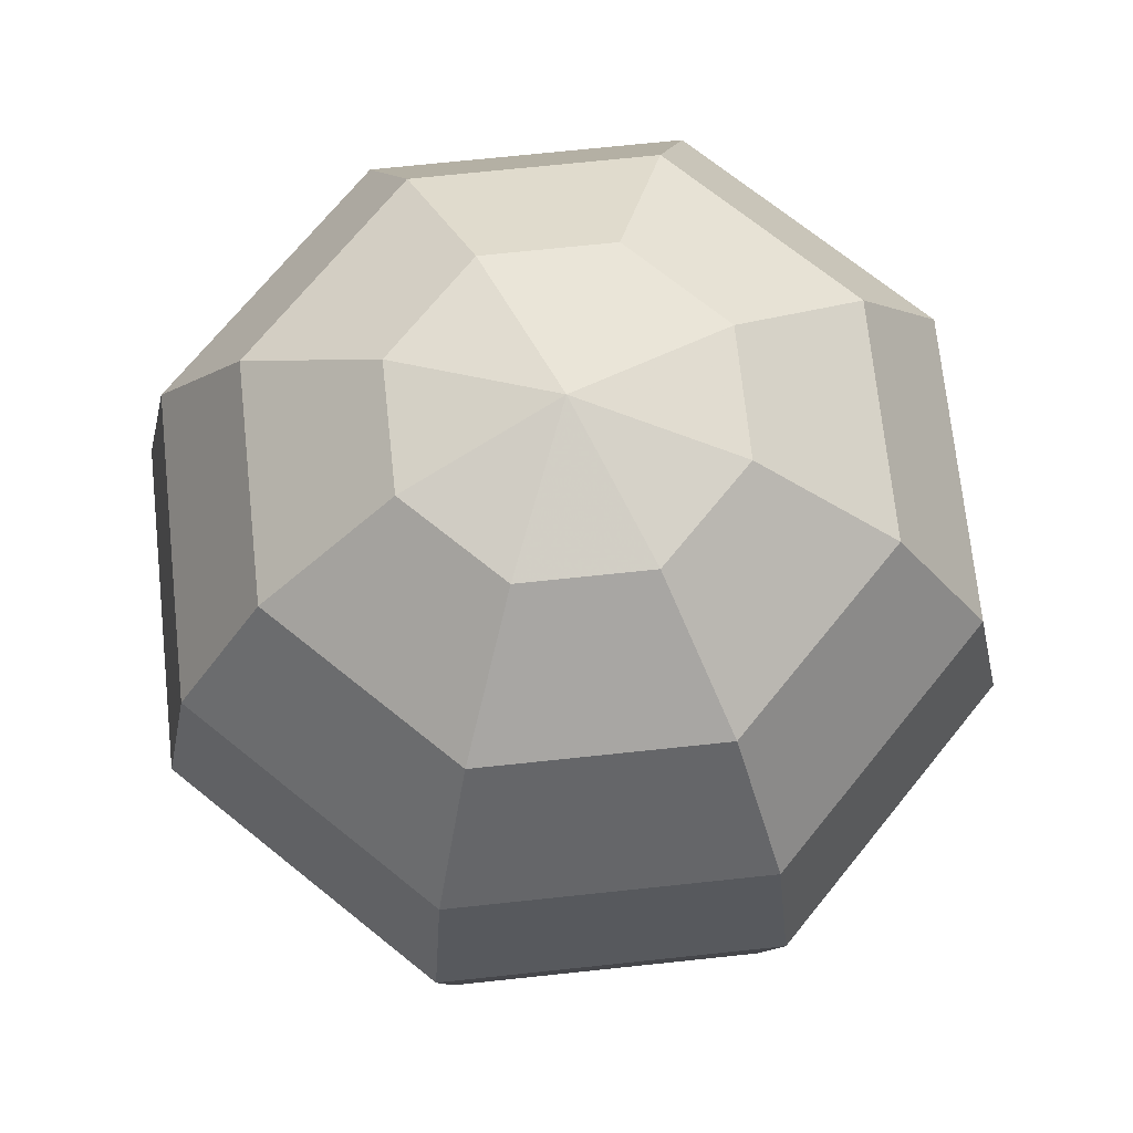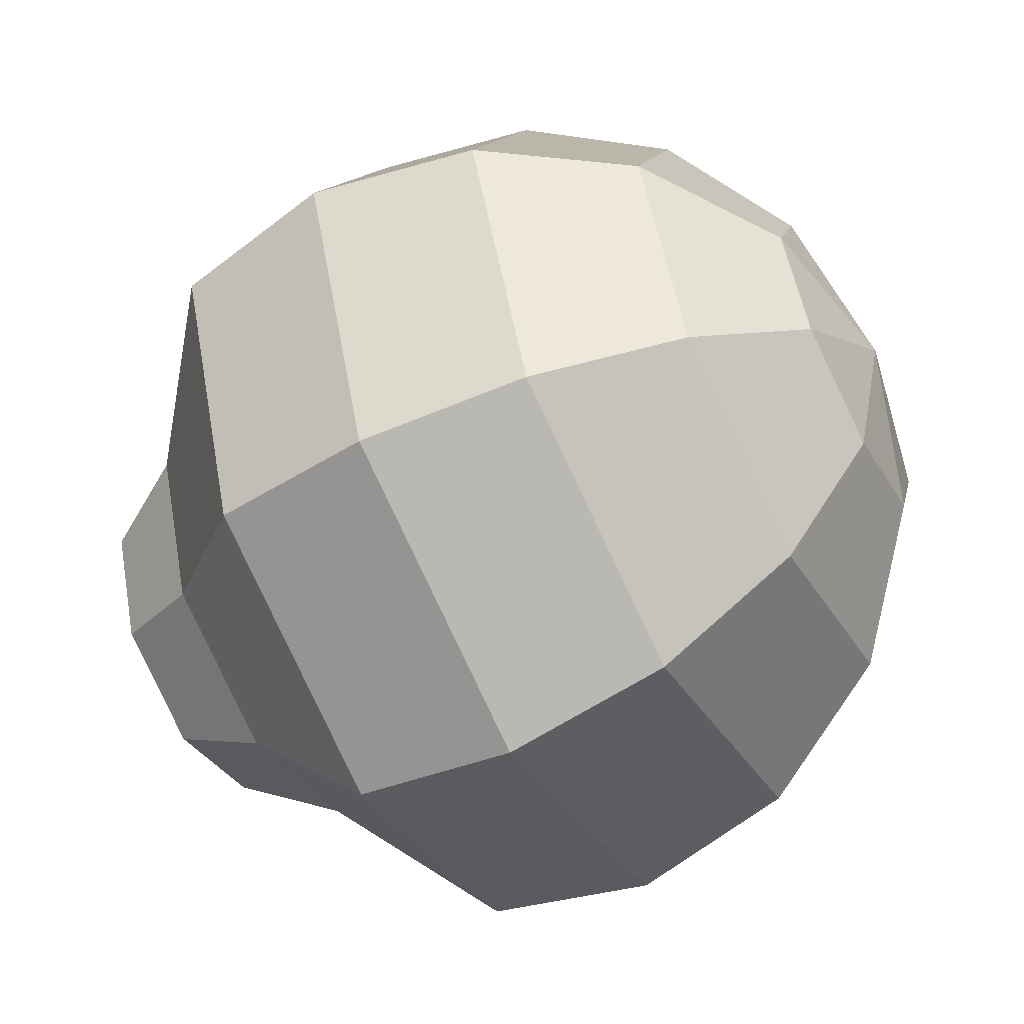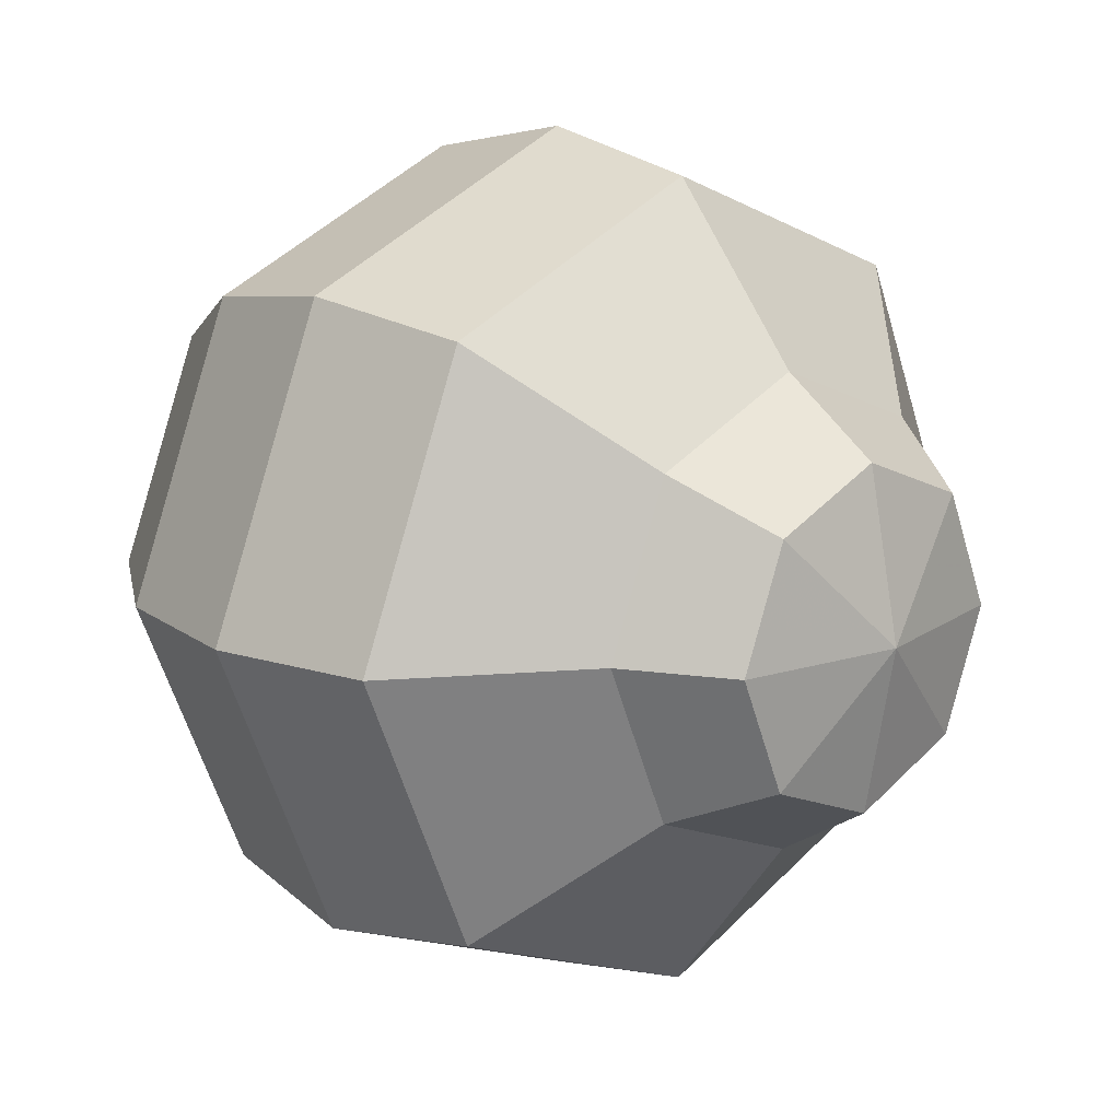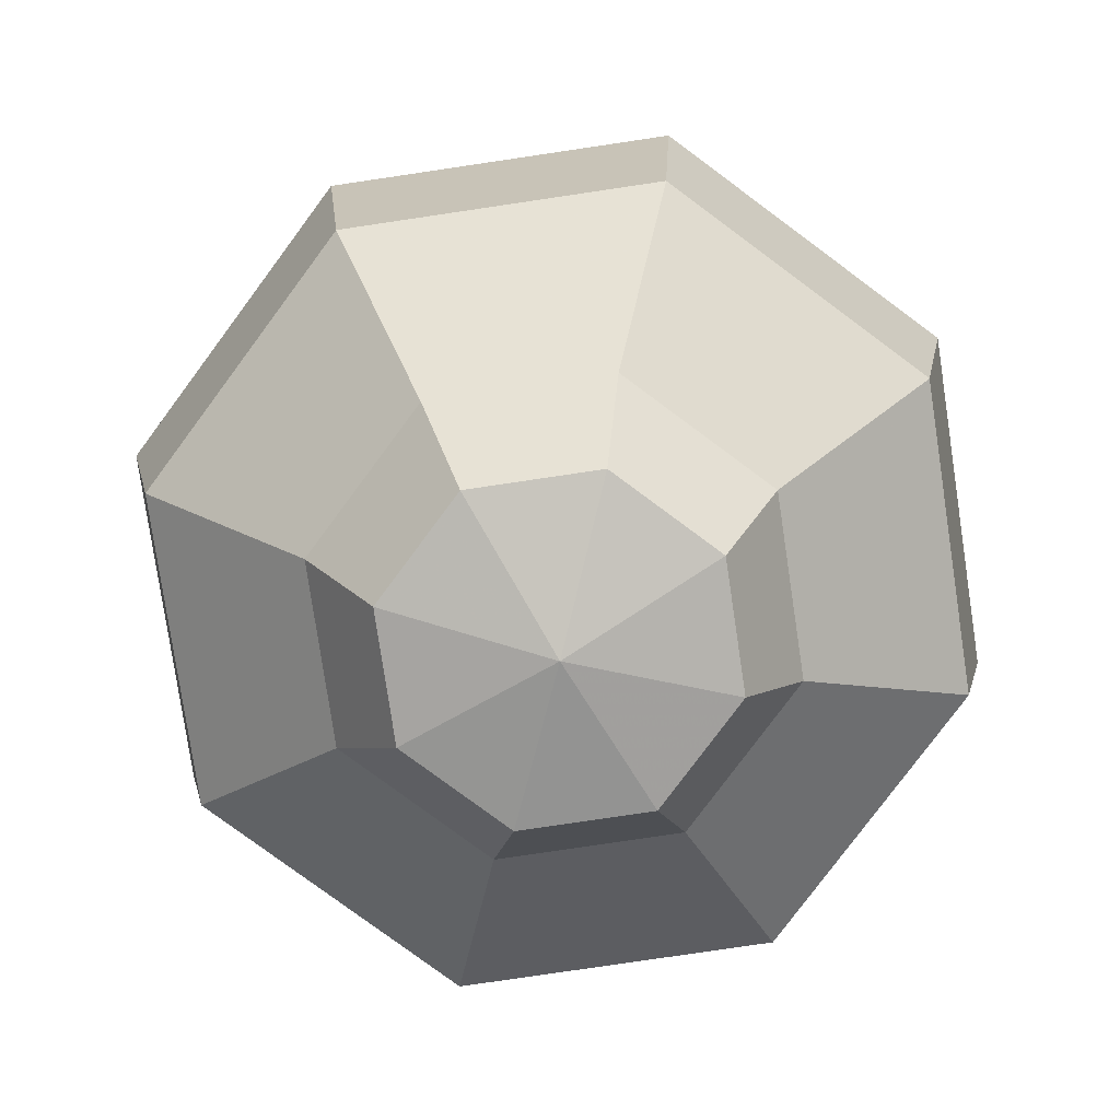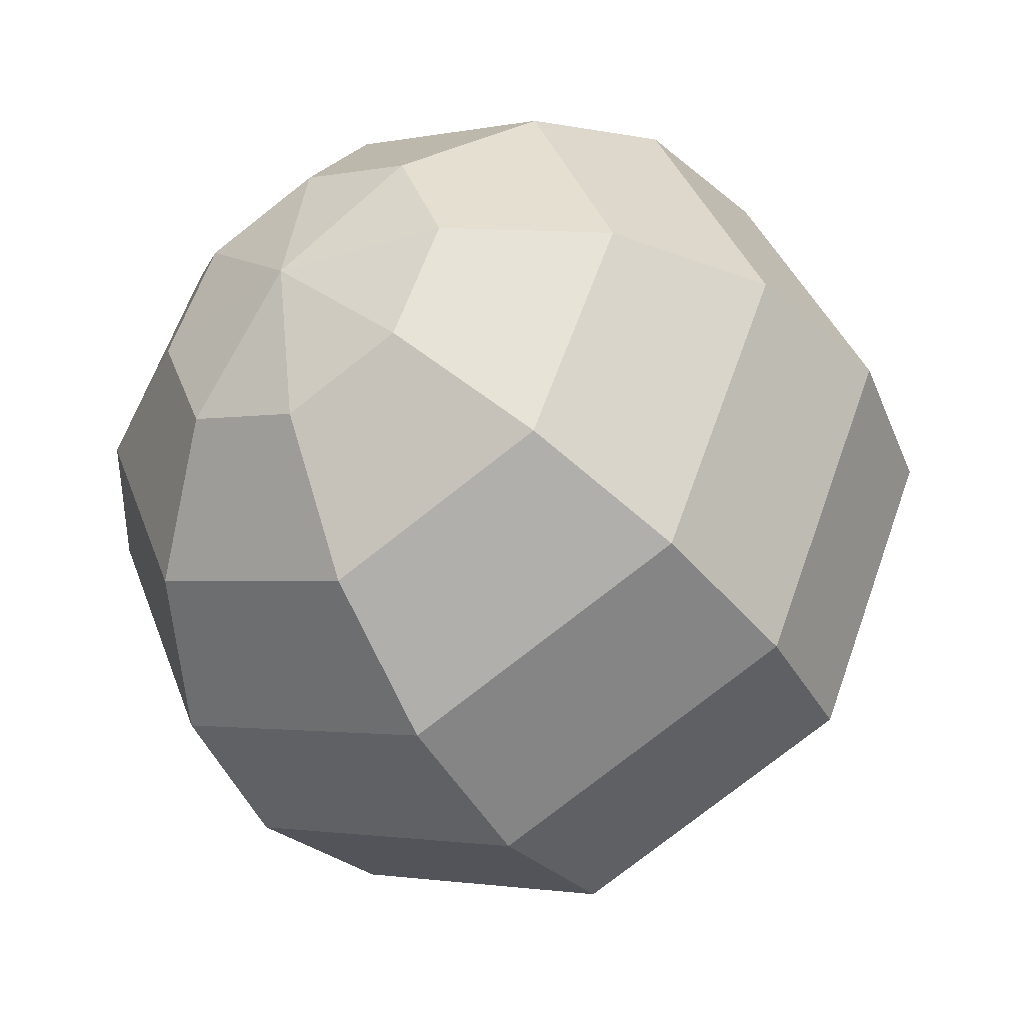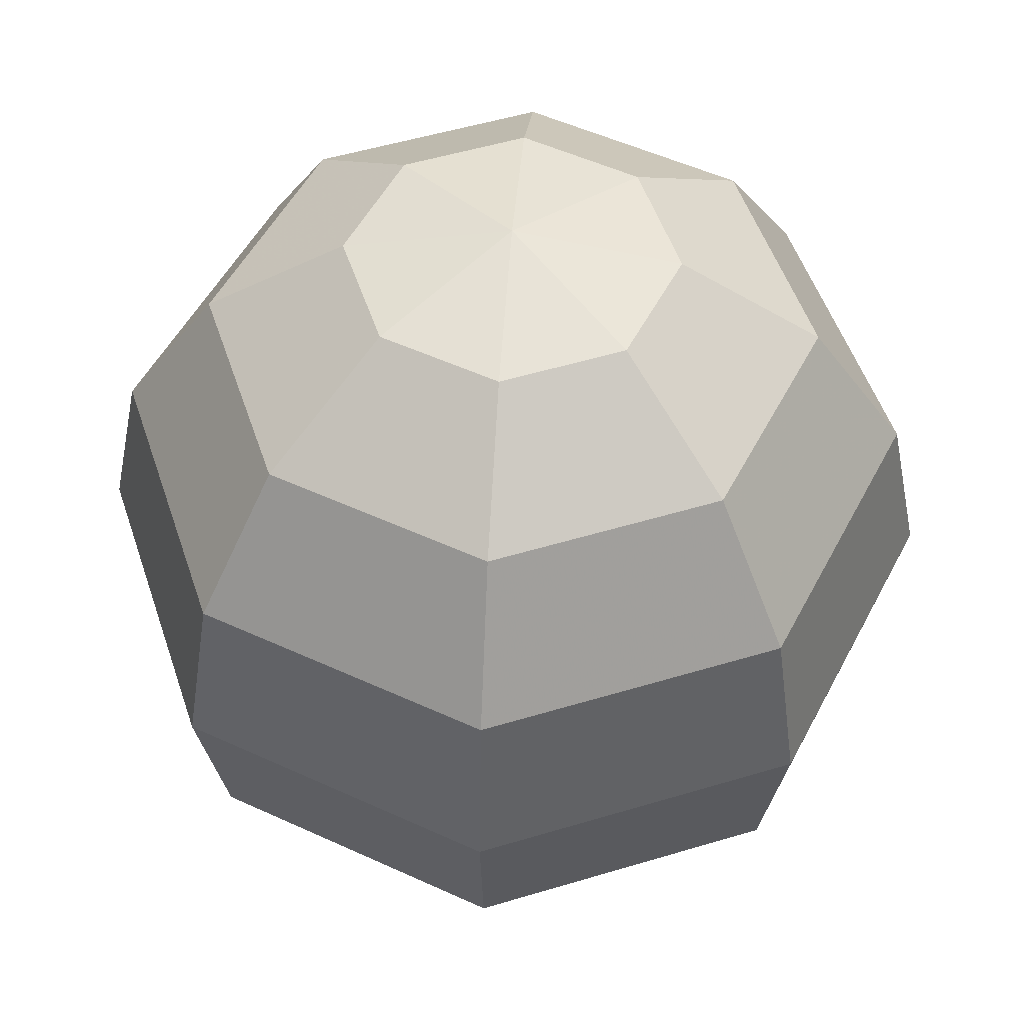
<metadata>
{"format":"obj","ext":"obj","renderer":"f3d","projection":"perspective","resolution":1024,"background":"white","views":[{"elev":70.3,"azim":-74.1,"up":"+Y"},{"elev":-57.4,"azim":117.8,"up":"+Z"},{"elev":14.8,"azim":-44.2,"up":"+Z"},{"elev":-78.5,"azim":-14.6,"up":"+Y"},{"elev":-40.5,"azim":-148.1,"up":"+Z"},{"elev":51.2,"azim":-176.3,"up":"+Y"}]}
</metadata>
<code>
o Plane_Plane.003
v -0.01389 2.067 0.002956
v -0.01389 2.067 0.002956
v -0.01389 -0.1332 0.002956
v -0.01389 -0.1332 0.002956
v -0.01389 2.067 0.002956
v -0.01389 -0.1332 0.002956
v -0.799 0.9668 0.7735
v -0.799 0.9668 0.7735
v 0.7712 0.9668 -0.7675
v -0.01389 2.067 0.002956
v -0.01389 -0.1332 0.002956
v -0.569 1.745 0.5478
v -0.4463 0.189 0.4274
v -0.01389 2.067 0.002956
v -0.01389 -0.1332 0.002956
v -0.4463 0.189 0.4274
v -0.569 1.745 0.5478
v 0.5412 1.745 -0.5419
v 0.3879 0.189 -0.3914
v 0.7566 0.9668 0.788
v -0.7844 0.9668 -0.7821
v -0.5587 1.745 -0.5522
v 0.5309 1.745 0.5581
v 0.3802 0.189 0.4351
v -0.4386 0.189 -0.3991
v -0.01389 2.067 0.002956
v -0.01389 -0.1332 0.002956
v -0.3143 1.983 0.2978
v -0.3143 -0.04944 0.2978
v -0.01389 2.067 0.002956
v -0.01389 -0.1332 0.002956
v -0.3143 -0.04944 0.2978
v -0.3143 1.983 0.2978
v 0.2865 1.983 -0.2919
v 0.2865 -0.04944 -0.2919
v -0.02418 0.9668 1.103
v -0.003588 0.9668 -1.097
v -0.01389 2.067 0.002956
v -0.01389 -0.1332 0.002956
v -0.7392 1.388 0.7148
v -0.7392 0.5459 0.7148
v -0.01389 2.067 0.002956
v -0.01389 -0.1332 0.002956
v -0.7392 0.5459 0.7148
v -0.7392 1.388 0.7148
v 0.7114 1.388 -0.7089
v 0.7114 0.5459 -0.7089
v 1.086 0.9668 0.01325
v -1.114 0.9668 -0.007342
v -0.3087 1.983 -0.2975
v -0.7257 1.388 -0.7223
v -0.006605 1.745 -0.7748
v -0.7917 1.745 -0.004326
v 0.281 1.983 0.3034
v 0.698 1.388 0.7283
v -0.02117 1.745 0.7807
v 0.7639 1.745 0.01024
v 0.698 0.5459 0.7283
v 0.281 -0.04944 0.3034
v -0.03469 0.189 0.6024
v 0.5552 0.189 0.02348
v -0.7257 0.5459 -0.7223
v -0.3087 -0.04944 -0.2975
v -0.02375 0.189 -0.5664
v -0.6137 0.189 0.01253
v -0.4348 1.983 -0.000985
v 0.407 1.983 0.006897
v 1.002 0.5459 0.01247
v -1.03 0.5459 -0.006558
v -0.009946 1.983 -0.418
v -0.004372 1.388 -1.013
v -1.03 1.388 -0.006558
v -0.01783 1.983 0.4239
v -0.0234 1.388 1.019
v 1.002 1.388 0.01247
v -0.0234 0.5459 1.019
v -0.01783 -0.04944 0.4239
v 0.407 -0.04944 0.006897
v -0.004373 0.5459 -1.013
v -0.009946 -0.04944 -0.418
v -0.4348 -0.04944 -0.000985
f 66 28 2
f 67 34 5
f 68 47 9
f 69 44 7
f 70 50 10
f 71 51 22
f 72 40 12
f 73 54 14
f 74 55 23
f 75 46 18
f 76 58 20
f 77 59 24
f 78 35 19
f 79 62 21
f 80 63 25
f 81 32 16
f 50 66 26
f 22 53 66
f 53 12 28
f 54 67 42
f 23 57 67
f 57 18 34
f 58 68 48
f 24 61 68
f 61 19 47
f 62 69 49
f 25 65 69
f 65 16 44
f 34 70 38
f 18 52 70
f 52 22 50
f 46 71 52
f 9 37 71
f 37 21 51
f 51 72 53
f 21 49 72
f 49 7 40
f 33 73 30
f 17 56 73
f 56 23 54
f 45 74 56
f 8 36 74
f 36 20 55
f 55 75 57
f 20 48 75
f 48 9 46
f 41 76 36
f 13 60 76
f 60 24 58
f 29 77 60
f 3 31 77
f 31 15 59
f 59 78 61
f 15 43 78
f 43 6 35
f 47 79 37
f 19 64 79
f 64 25 62
f 35 80 64
f 6 39 80
f 39 11 63
f 63 81 65
f 11 27 81
f 27 4 32
f 26 66 2
f 42 67 5
f 48 68 9
f 49 69 7
f 38 70 10
f 52 71 22
f 53 72 12
f 30 73 14
f 56 74 23
f 57 75 18
f 36 76 20
f 60 77 24
f 61 78 19
f 37 79 21
f 64 80 25
f 65 81 16
f 10 50 26
f 50 22 66
f 66 53 28
f 14 54 42
f 54 23 67
f 67 57 34
f 20 58 48
f 58 24 68
f 68 61 47
f 21 62 49
f 62 25 69
f 69 65 44
f 5 34 38
f 34 18 70
f 70 52 50
f 18 46 52
f 46 9 71
f 71 37 51
f 22 51 53
f 51 21 72
f 72 49 40
f 1 33 30
f 33 17 73
f 73 56 54
f 17 45 56
f 45 8 74
f 74 36 55
f 23 55 57
f 55 20 75
f 75 48 46
f 8 41 36
f 41 13 76
f 76 60 58
f 13 29 60
f 29 3 77
f 77 31 59
f 24 59 61
f 59 15 78
f 78 43 35
f 9 47 37
f 47 19 79
f 79 64 62
f 19 35 64
f 35 6 80
f 80 39 63
f 25 63 65
f 63 11 81
f 81 27 32

</code>
